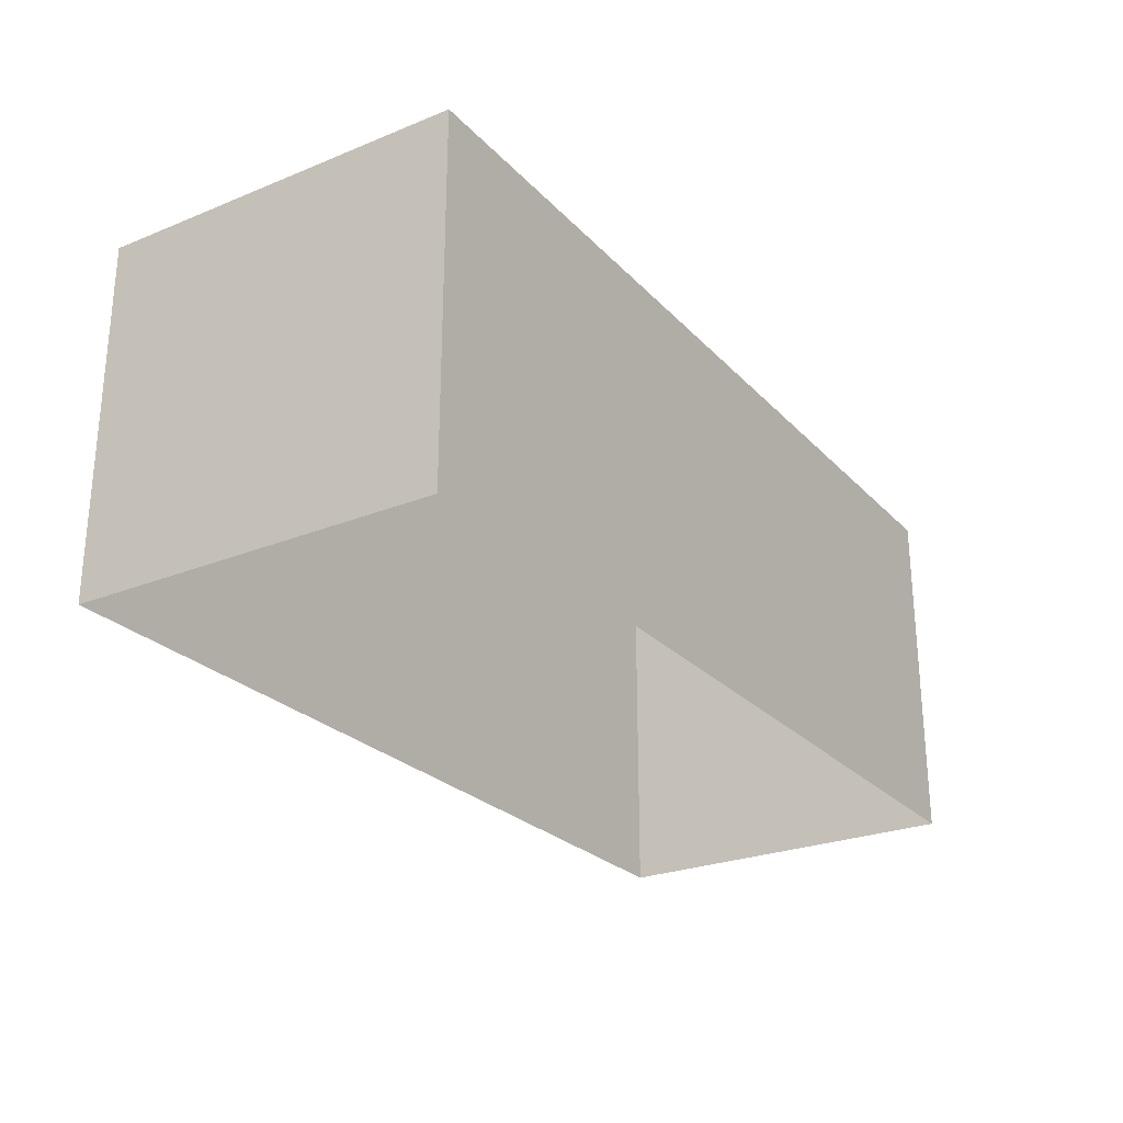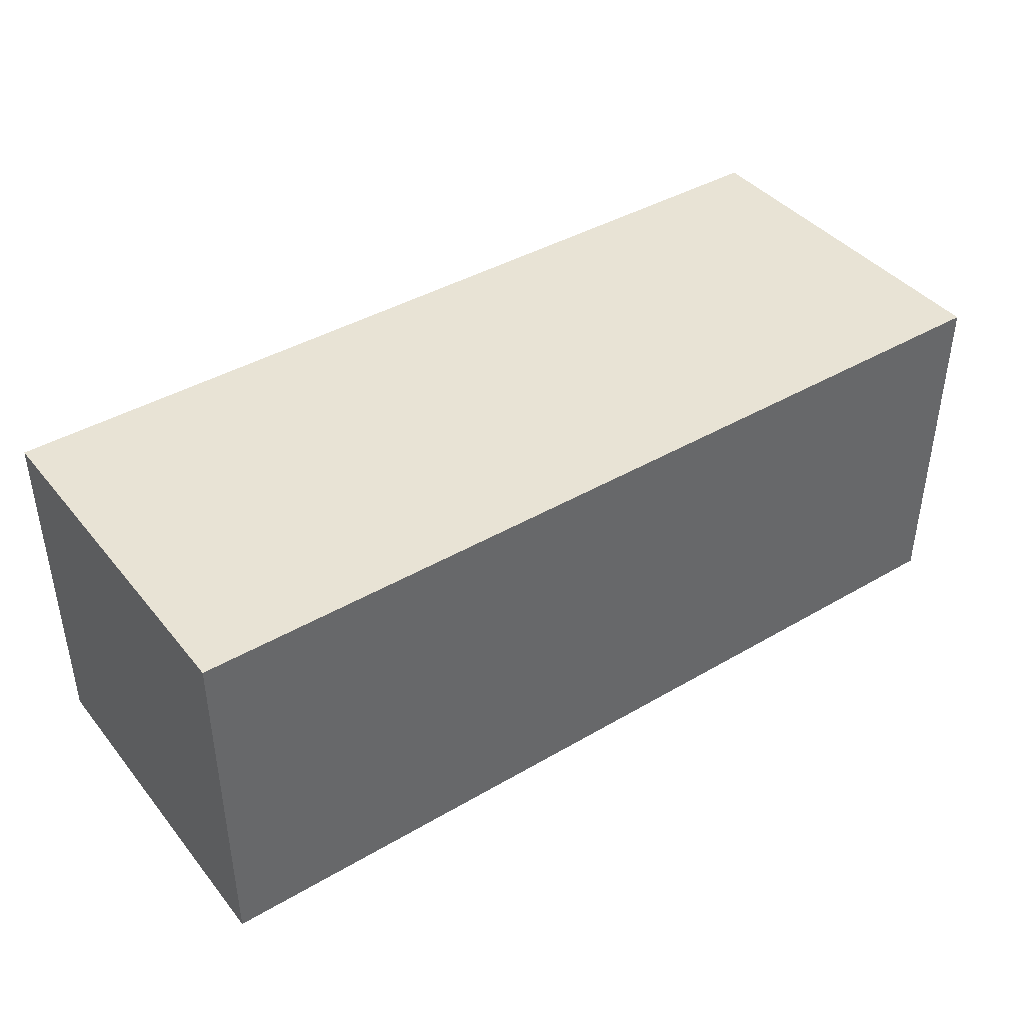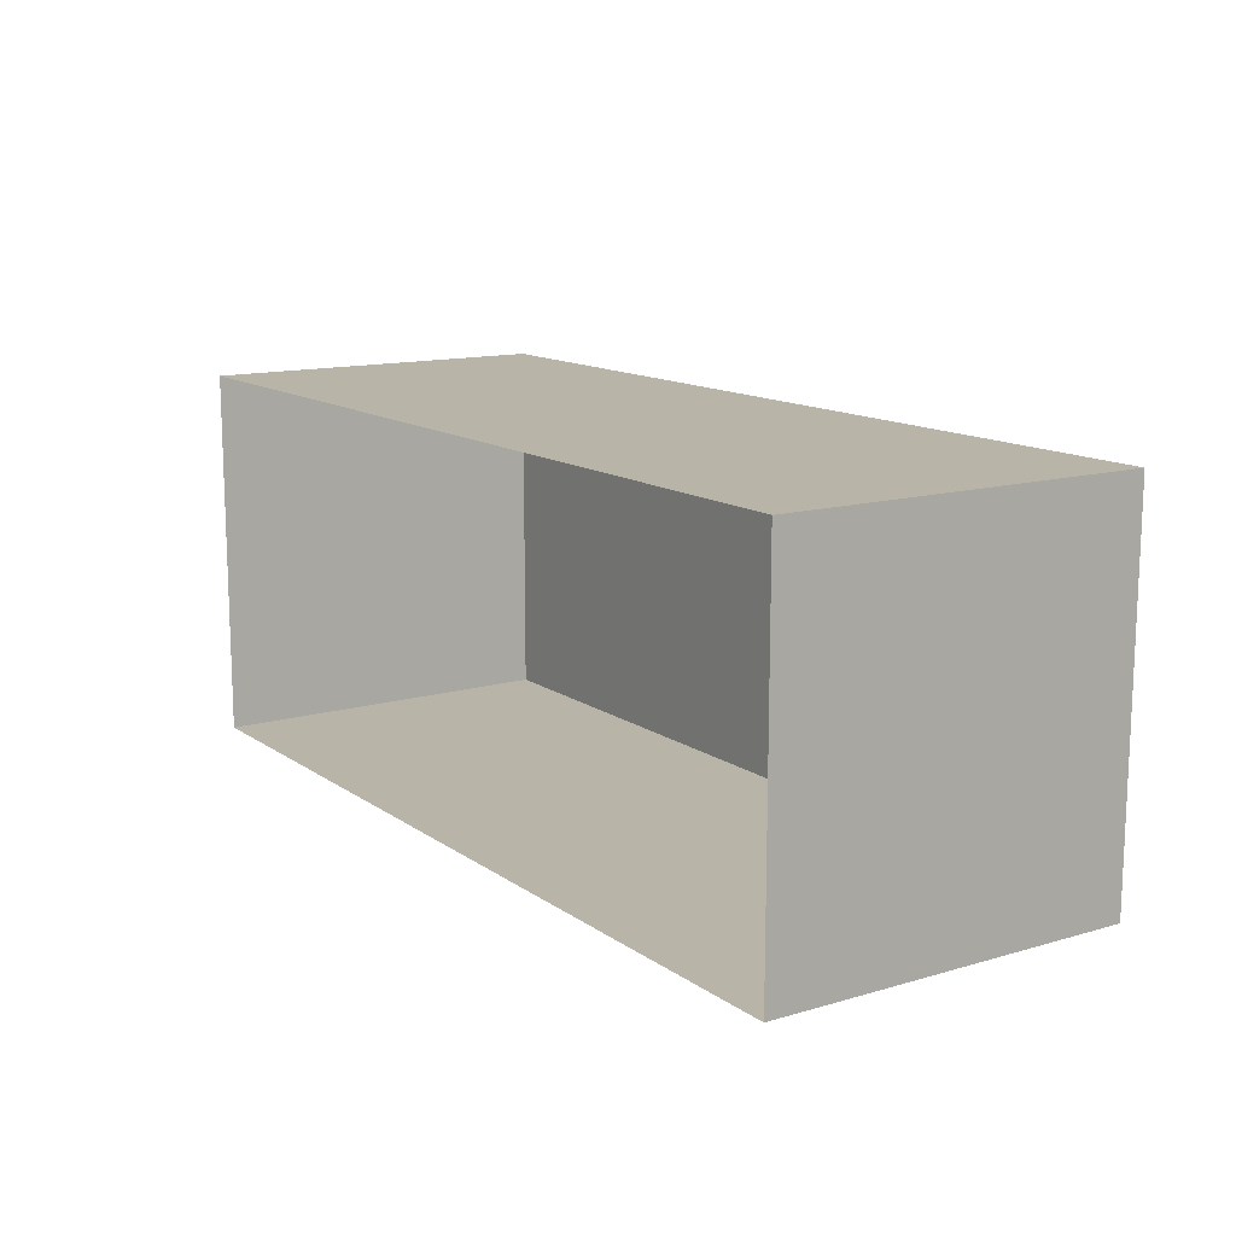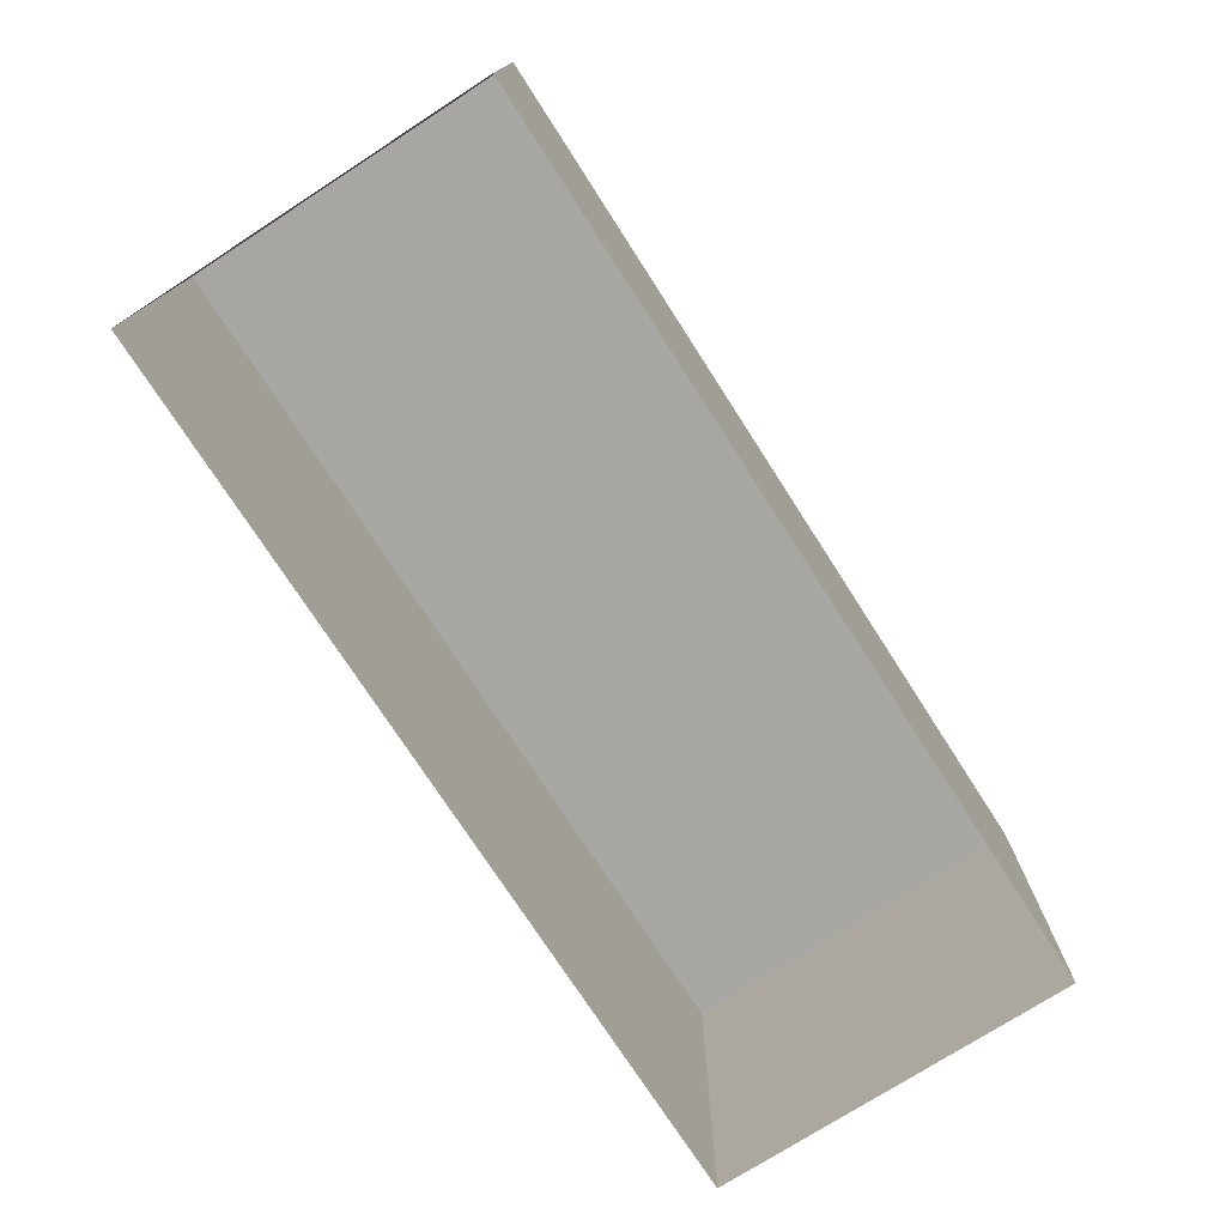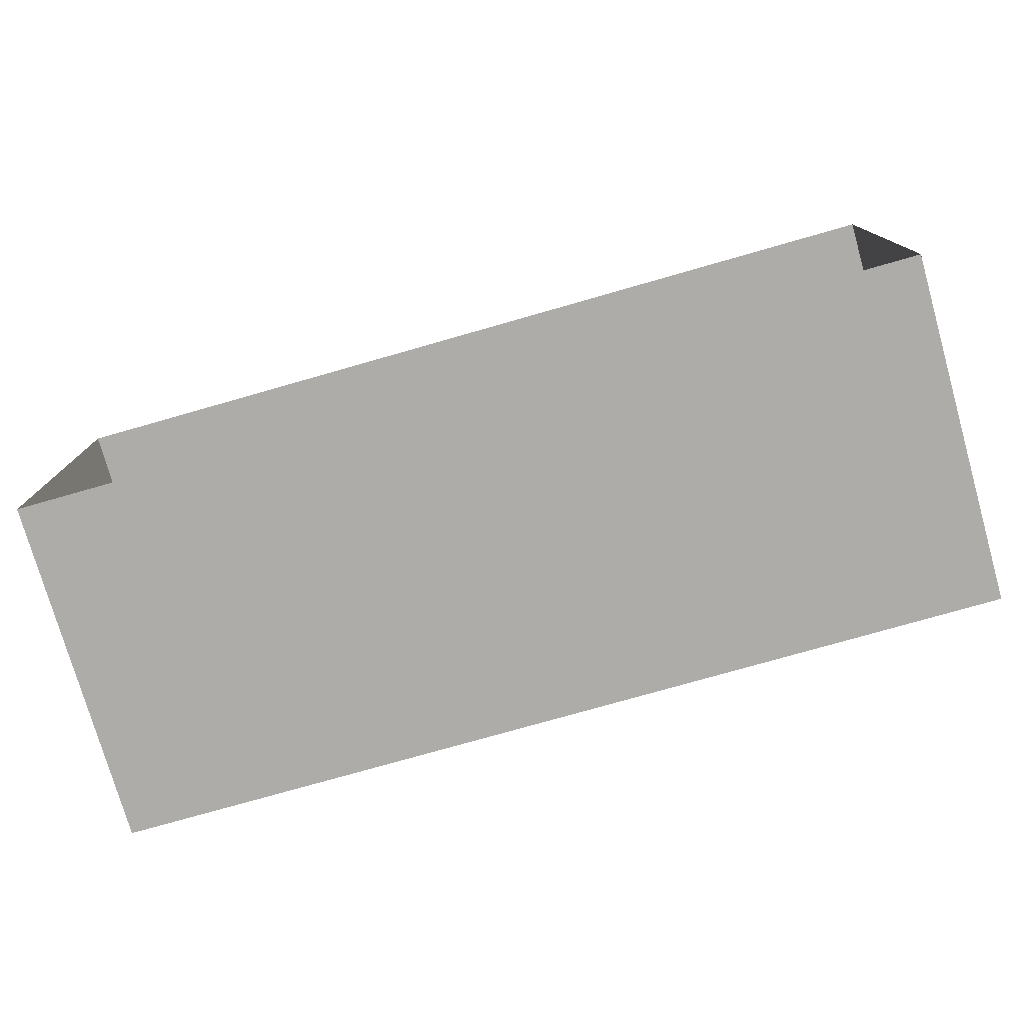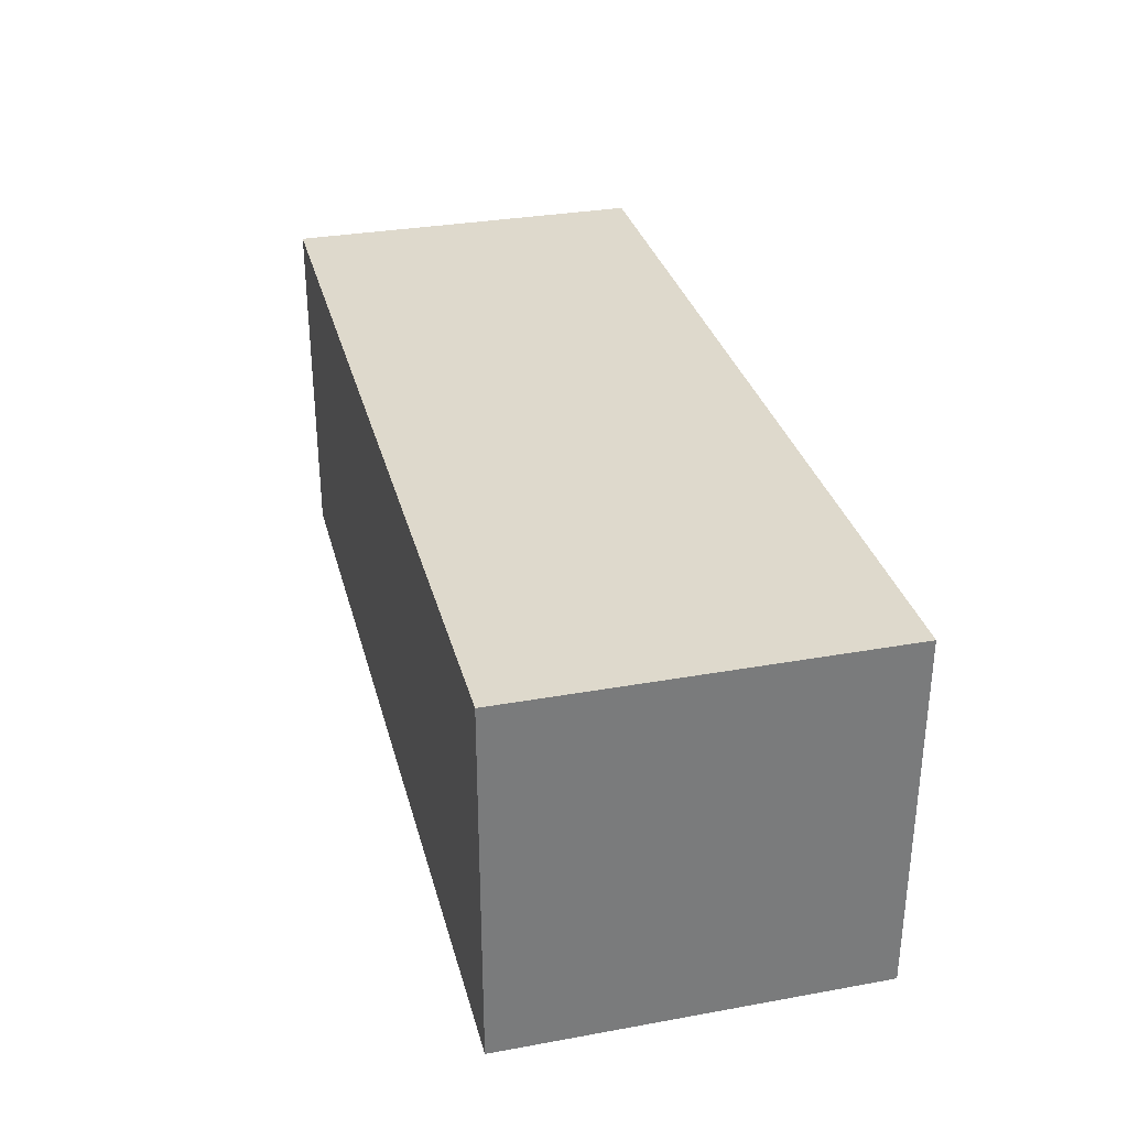
<metadata>
{"format":"obj","ext":"obj","renderer":"f3d","projection":"perspective","resolution":1024,"background":"white","views":[{"elev":-25.8,"azim":-57.3,"up":"+Y"},{"elev":41.1,"azim":-35.4,"up":"+Y"},{"elev":13.2,"azim":56.5,"up":"+Z"},{"elev":-74.7,"azim":122.8,"up":"+Y"},{"elev":-76.8,"azim":15.9,"up":"+Z"},{"elev":31.9,"azim":-104.2,"up":"+Y"}]}
</metadata>
<code>
o PsDesk_308_1_4
v 0.6639 -0.01043 0.6476
v -0.1832 0.3191 0.6476
v 0.6639 0.3191 0.6476
v -0.1832 -0.01043 0.6476
v 0.6639 -0.01043 0.3071
v 0.6639 0.3191 0.3071
v -0.1832 0.3191 0.3071
v -0.1832 -0.01043 0.3071
f 1 2 3
f 1 4 2
f 5 3 6
f 5 1 3
f 6 2 7
f 6 3 2
f 8 6 7
f 8 5 6
f 4 7 2
f 4 8 7

</code>
